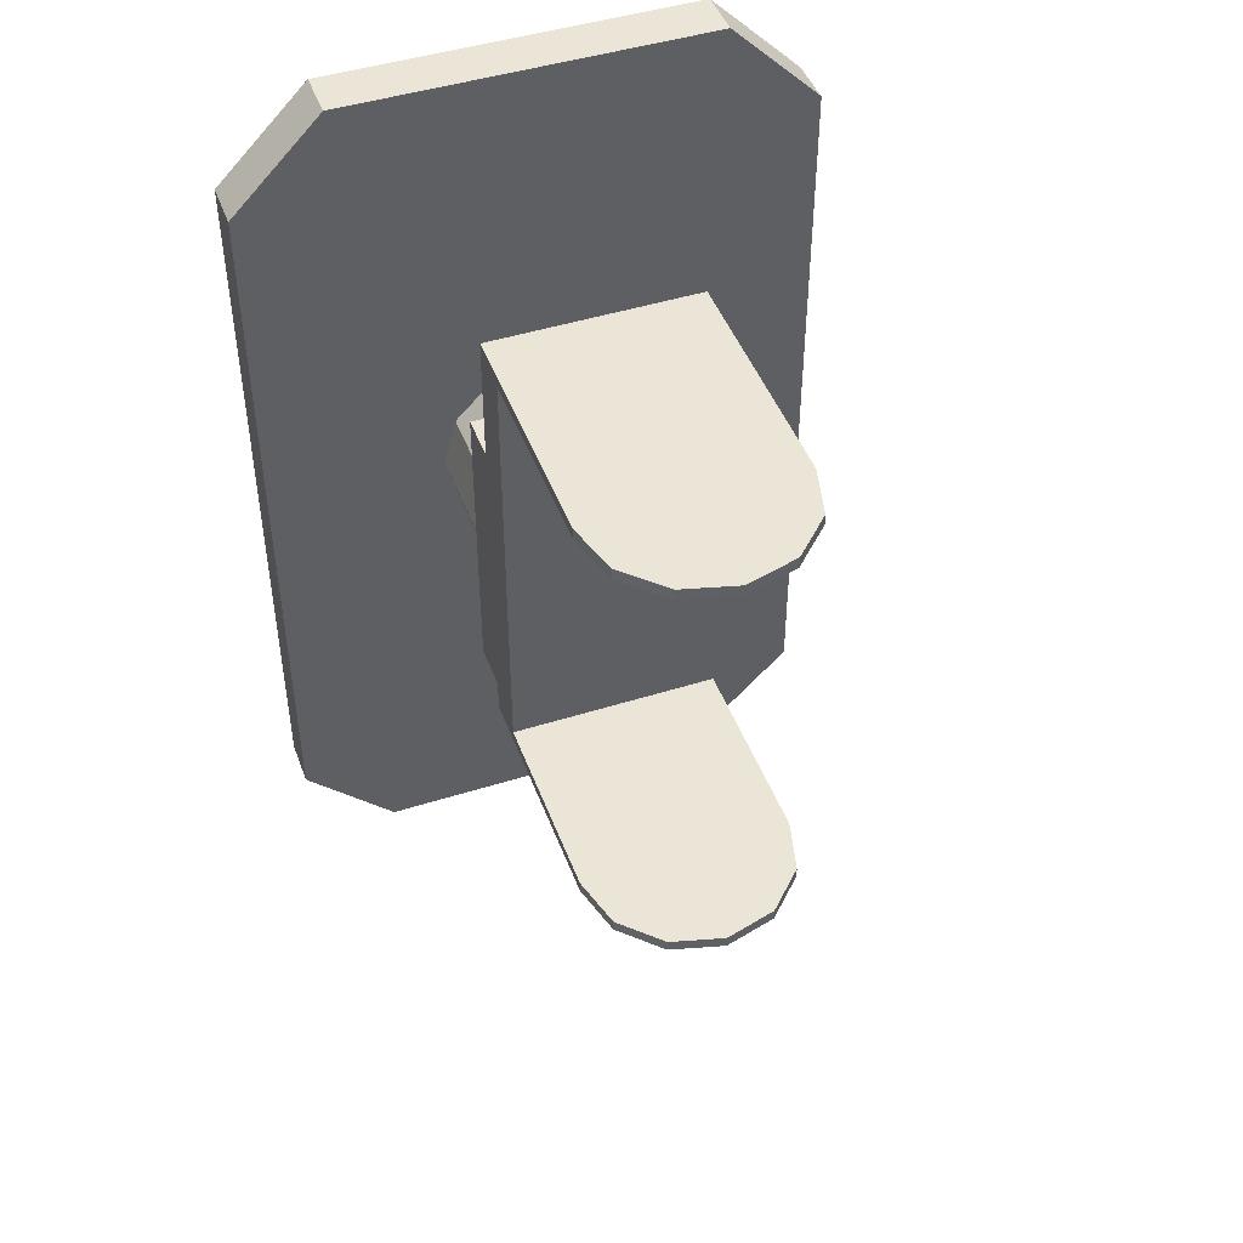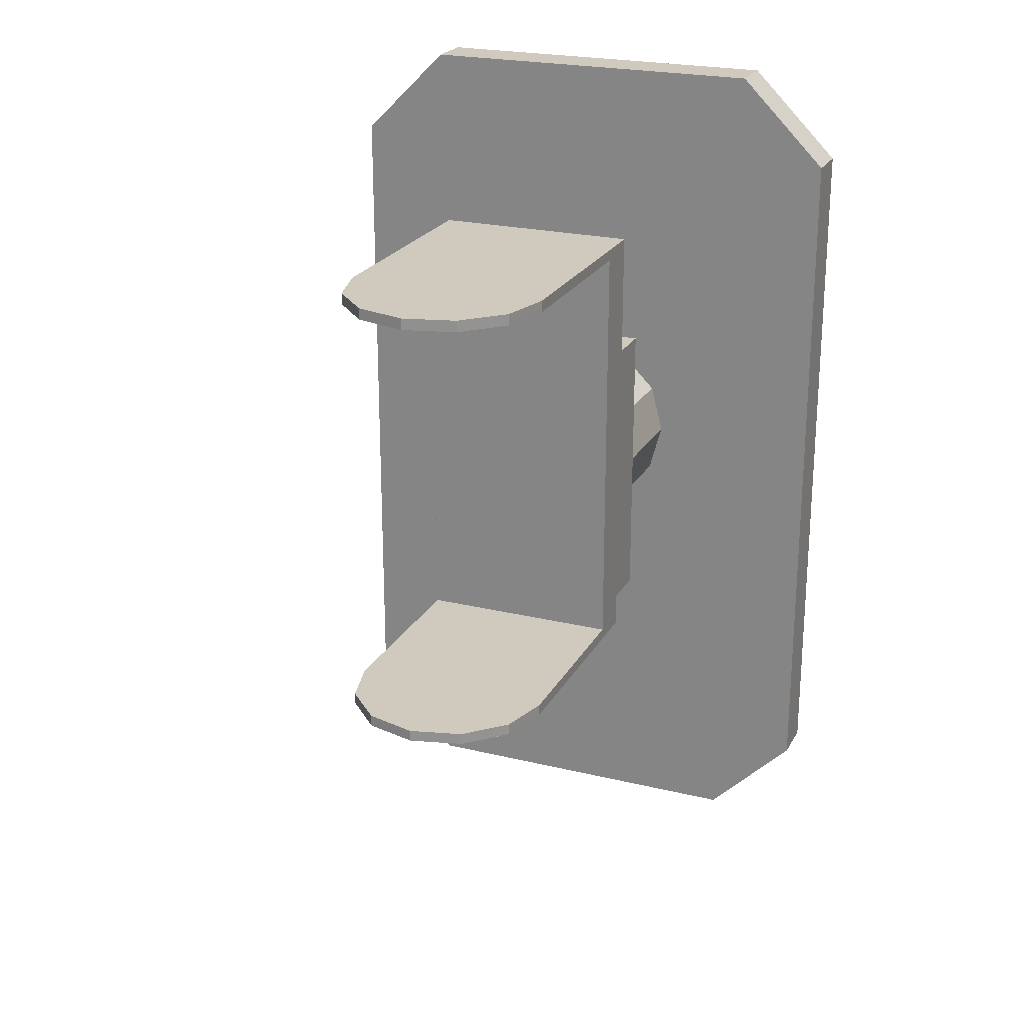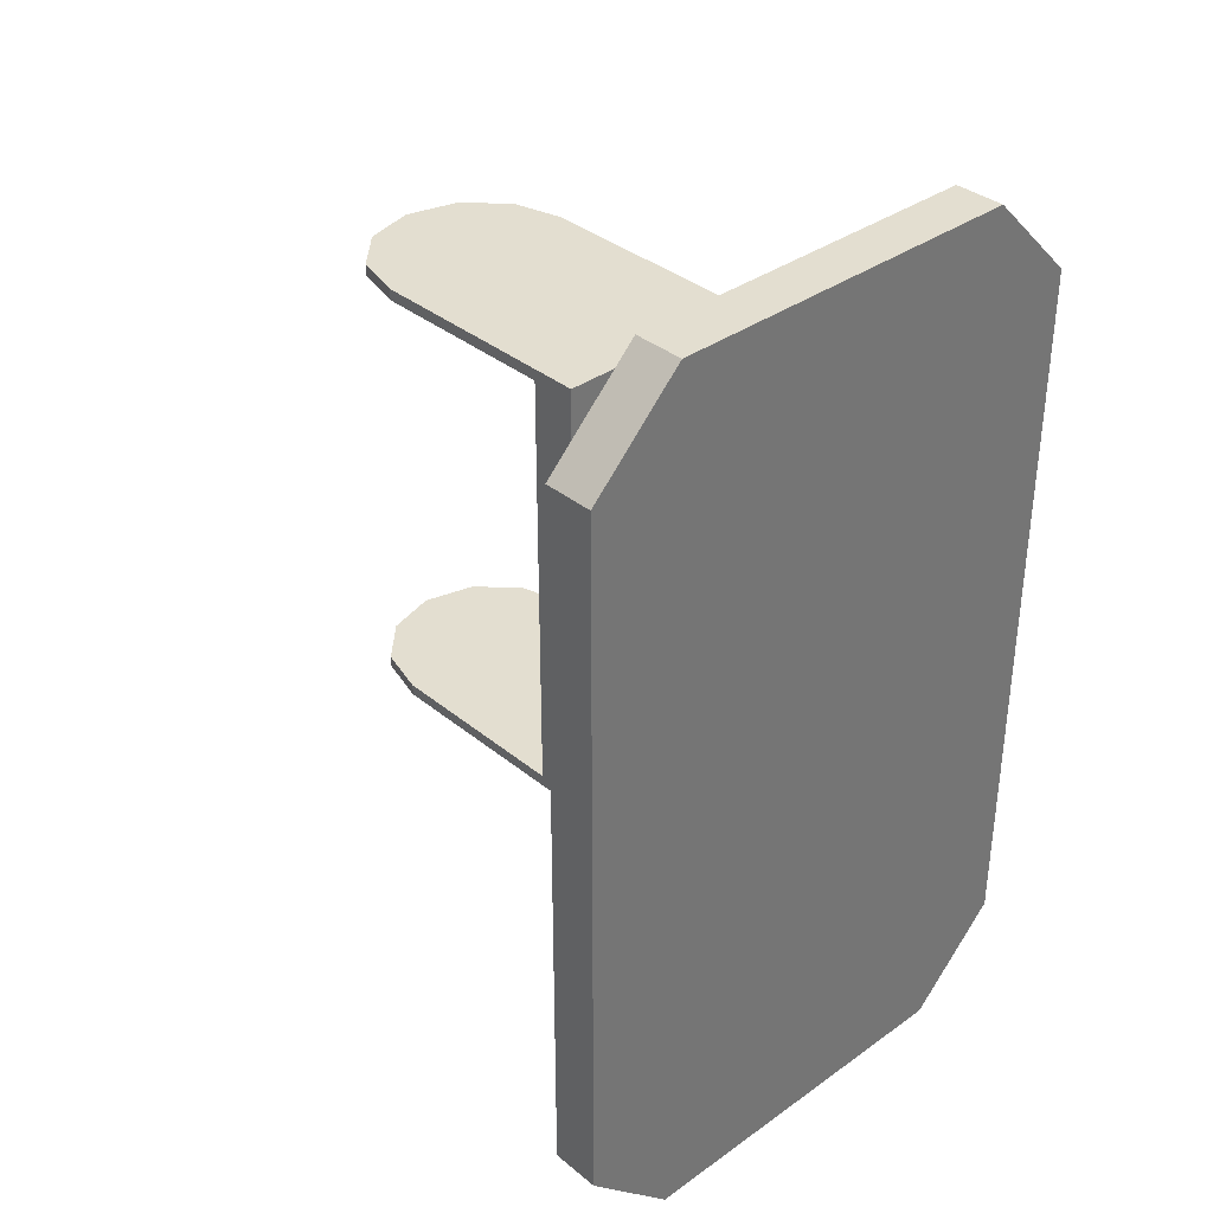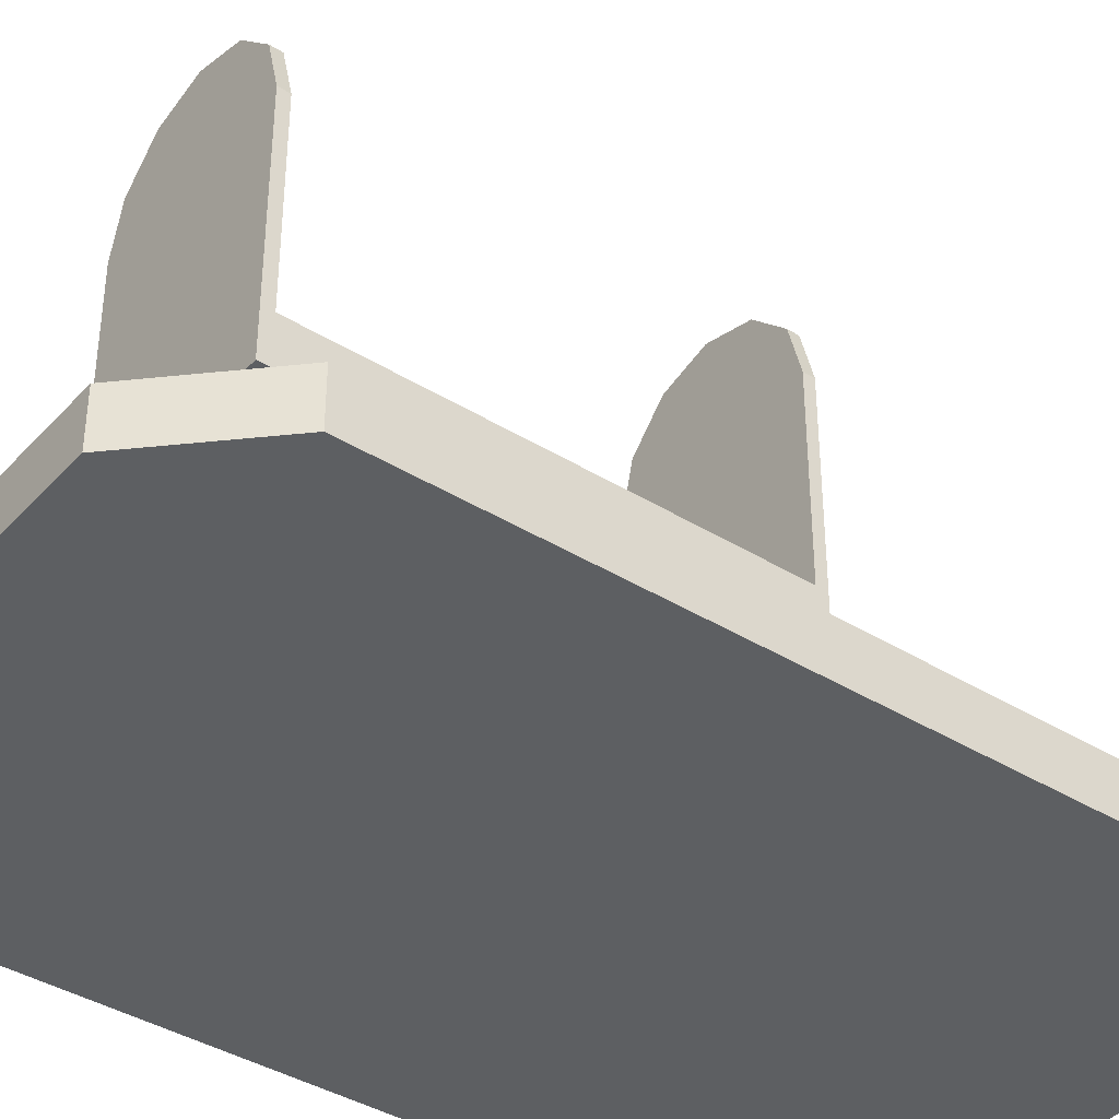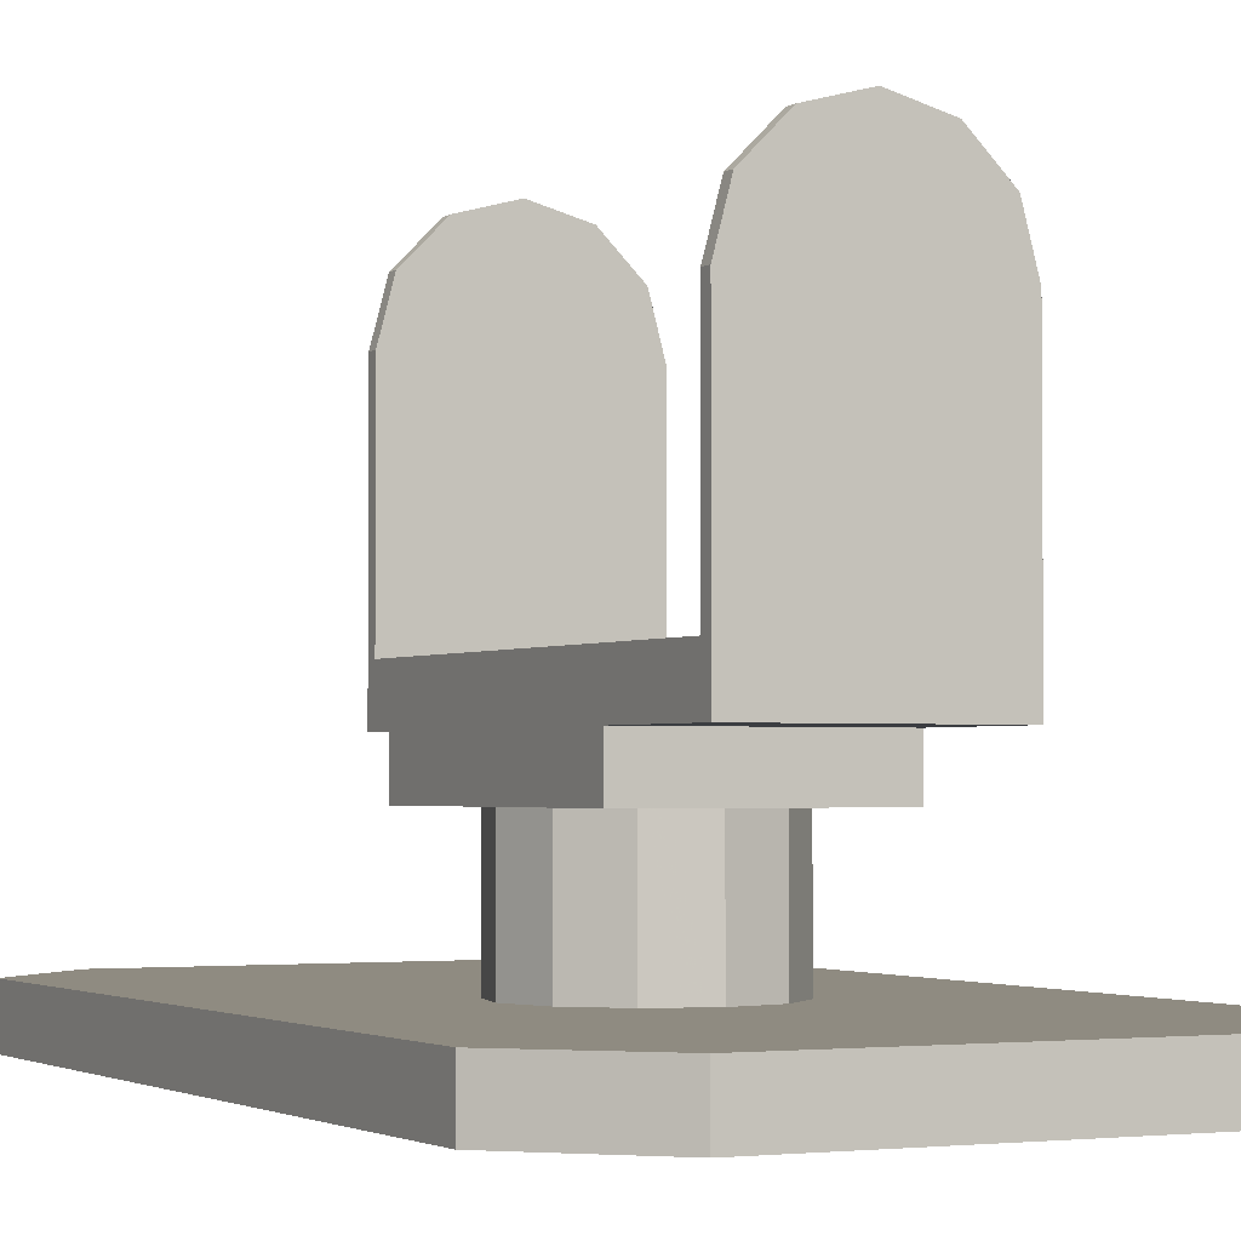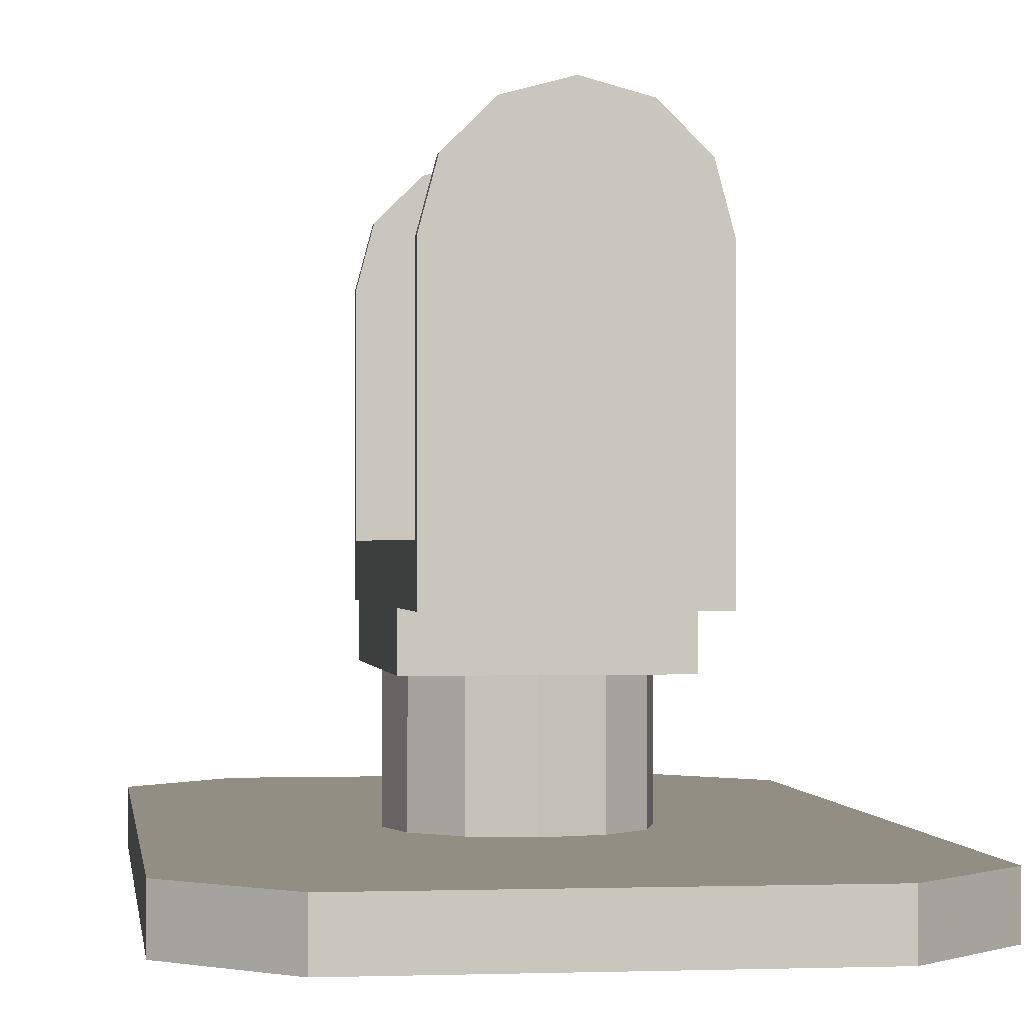
<metadata>
{"format":"obj","ext":"obj","renderer":"f3d","projection":"perspective","resolution":1024,"background":"white","views":[{"elev":46.0,"azim":160.1,"up":"+Z"},{"elev":23.1,"azim":-157.6,"up":"+Z"},{"elev":35.7,"azim":-43.1,"up":"+Z"},{"elev":-39.5,"azim":52.5,"up":"+Y"},{"elev":-2.4,"azim":-26.8,"up":"+Y"},{"elev":-0.6,"azim":-7.8,"up":"+Y"}]}
</metadata>
<code>
v 27 0 72
v -27 0 72
v -27 -63 72
v -27 0 69
v -27 -63 72
v -27 0 72
v 27 -63 72
v 27 0 72
v -27 -63 72
v 27 -63 39
v 27 -63 72
v -27 -63 72
v -27 -51 69
v -27 -63 72
v -27 0 69
v -27 -63 39
v -27 -63 72
v -27 -51 69
v 27 -63 39
v -27 -63 72
v -27 -63 39
v 23.38 13.5 72
v -23.38 13.5 72
v -27 0 72
v -27 0 69
v -27 0 72
v -23.38 13.5 72
v 27 0 72
v 23.38 13.5 72
v -27 0 72
v 13.5 23.38 72
v -13.5 23.38 72
v -23.38 13.5 72
v -23.38 13.5 69
v -23.38 13.5 72
v -13.5 23.38 72
v 23.38 13.5 72
v 13.5 23.38 72
v -23.38 13.5 72
v -23.38 13.5 69
v -27 0 69
v -23.38 13.5 72
v 13.5 23.38 72
v 0 27 72
v -13.5 23.38 72
v -13.5 23.38 69
v -13.5 23.38 72
v 0 27 72
v -13.5 23.38 69
v -23.38 13.5 69
v -13.5 23.38 72
v 0 27 69
v 0 27 72
v 13.5 23.38 72
v 0 27 69
v -13.5 23.38 69
v 0 27 72
v 13.5 23.38 69
v 13.5 23.38 72
v 23.38 13.5 72
v 13.5 23.38 69
v 0 27 69
v 13.5 23.38 72
v 23.38 13.5 69
v 23.38 13.5 72
v 27 0 72
v 23.38 13.5 69
v 13.5 23.38 69
v 23.38 13.5 72
v 27 -51 69
v 27 0 72
v 27 -63 72
v 23.38 13.5 69
v 27 0 72
v 27 0 69
v 27 -51 69
v 27 0 69
v 27 0 72
v 27 -51 69
v 27 -63 72
v 27 -63 39
v -27 0 -48
v 27 -63 -48
v -27 -63 -48
v -27 -63 -39
v -27 -63 -48
v 27 -63 -48
v -27 -51 -45
v -27 0 -48
v -27 -63 -48
v -27 -63 -39
v -27 -51 -45
v -27 -63 -48
v -27 0 -48
v 27 0 -48
v 27 -63 -48
v 27 0 -45
v 27 -63 -48
v 27 0 -48
v 27 -51 -45
v 27 -63 -48
v 27 0 -45
v 27 -63 -39
v -27 -63 -39
v 27 -63 -48
v 27 -63 -39
v 27 -63 -48
v 27 -51 -45
v -23.38 13.5 -48
v 23.38 13.5 -48
v 27 0 -48
v 27 0 -45
v 27 0 -48
v 23.38 13.5 -48
v -27 0 -48
v -23.38 13.5 -48
v 27 0 -48
v -13.5 23.38 -48
v 13.5 23.38 -48
v 23.38 13.5 -48
v 23.38 13.5 -45
v 23.38 13.5 -48
v 13.5 23.38 -48
v -23.38 13.5 -48
v -13.5 23.38 -48
v 23.38 13.5 -48
v 23.38 13.5 -45
v 27 0 -45
v 23.38 13.5 -48
v -13.5 23.38 -48
v 0 27 -48
v 13.5 23.38 -48
v 13.5 23.38 -45
v 13.5 23.38 -48
v 0 27 -48
v 13.5 23.38 -45
v 23.38 13.5 -45
v 13.5 23.38 -48
v 0 27 -45
v 0 27 -48
v -13.5 23.38 -48
v 0 27 -45
v 13.5 23.38 -45
v 0 27 -48
v -13.5 23.38 -45
v -13.5 23.38 -48
v -23.38 13.5 -48
v -13.5 23.38 -45
v 0 27 -45
v -13.5 23.38 -48
v -23.38 13.5 -45
v -23.38 13.5 -48
v -27 0 -48
v -23.38 13.5 -45
v -13.5 23.38 -45
v -23.38 13.5 -48
v -27 0 -45
v -23.38 13.5 -45
v -27 0 -48
v -27 -51 -45
v -27 0 -45
v -27 0 -48
v -23.38 13.5 69
v 27 0 69
v -27 0 69
v 27 -51 69
v -27 0 69
v 27 0 69
v 23.38 13.5 69
v 27 0 69
v -23.38 13.5 69
v 27 -51 69
v -27 -51 69
v -27 0 69
v 23.38 13.5 69
v -23.38 13.5 69
v -13.5 23.38 69
v 13.5 23.38 69
v -13.5 23.38 69
v 0 27 69
v 23.38 13.5 69
v -13.5 23.38 69
v 13.5 23.38 69
v -27 0 -45
v 27 0 -45
v 23.38 13.5 -45
v -27 -51 -45
v 27 0 -45
v -27 0 -45
v 27 -51 -45
v 27 0 -45
v -27 -51 -45
v -23.38 13.5 -45
v 23.38 13.5 -45
v 13.5 23.38 -45
v -27 0 -45
v 23.38 13.5 -45
v -23.38 13.5 -45
v -13.5 23.38 -45
v 13.5 23.38 -45
v 0 27 -45
v -23.38 13.5 -45
v 13.5 23.38 -45
v -13.5 23.38 -45
v -27 -63 39
v -27 -51 69
v -27 -51 -45
v 27 -51 -45
v -27 -51 -45
v -27 -51 69
v -27 -75 39
v -27 -63 39
v -27 -51 -45
v -27 -63 -39
v -27 -75 39
v -27 -51 -45
v 27 -51 69
v 27 -51 -45
v -27 -51 69
v 27 -75 39
v -27 -63 39
v -27 -75 39
v 27 -63 39
v -27 -63 39
v 27 -75 39
v -27 -63 -39
v -27 -75 -39
v -27 -75 39
v -26 -75 0
v -27 -75 39
v -27 -75 -39
v -13 -75 22.52
v 27 -75 39
v -27 -75 39
v -22.52 -75 13
v -13 -75 22.52
v -27 -75 39
v -26 -75 0
v -22.52 -75 13
v -27 -75 39
v 27 -63 -39
v -27 -75 -39
v -27 -63 -39
v 13 -75 -22.52
v -27 -75 -39
v 27 -75 -39
v 27 -63 -39
v 27 -75 -39
v -27 -75 -39
v -22.52 -75 -13
v -26 -75 0
v -27 -75 -39
v -13 -75 -22.52
v -22.52 -75 -13
v -27 -75 -39
v -0 -75 -26
v -13 -75 -22.52
v -27 -75 -39
v 13 -75 -22.52
v -0 -75 -26
v -27 -75 -39
v 26 -75 -0
v 27 -75 -39
v 27 -75 39
v 27 -63 39
v 27 -75 39
v 27 -75 -39
v -13 -75 22.52
v 0 -75 26
v 27 -75 39
v 13 -75 22.52
v 27 -75 39
v 0 -75 26
v 22.52 -75 13
v 26 -75 -0
v 27 -75 39
v 13 -75 22.52
v 22.52 -75 13
v 27 -75 39
v 22.52 -75 -13
v 13 -75 -22.52
v 27 -75 -39
v 26 -75 -0
v 22.52 -75 -13
v 27 -75 -39
v 27 -51 69
v 27 -75 -39
v 27 -63 -39
v 27 -51 69
v 27 -63 39
v 27 -75 -39
v 0 -105 26
v 0 -75 26
v -13 -75 22.52
v 13 -105 22.52
v 13 -75 22.52
v 0 -75 26
v 13 -105 22.52
v 0 -75 26
v 0 -105 26
v -13 -105 22.52
v -13 -75 22.52
v -22.52 -75 13
v -13 -105 22.52
v 0 -105 26
v -13 -75 22.52
v -22.52 -105 13
v -22.52 -75 13
v -26 -75 0
v -22.52 -105 13
v -13 -105 22.52
v -22.52 -75 13
v -26 -105 0
v -26 -75 0
v -22.52 -75 -13
v -26 -105 0
v -22.52 -105 13
v -26 -75 0
v -22.52 -105 -13
v -22.52 -75 -13
v -13 -75 -22.52
v -22.52 -105 -13
v -26 -105 0
v -22.52 -75 -13
v -13 -105 -22.52
v -13 -75 -22.52
v -0 -75 -26
v -13 -105 -22.52
v -22.52 -105 -13
v -13 -75 -22.52
v -0 -105 -26
v -0 -75 -26
v 13 -75 -22.52
v -0 -105 -26
v -13 -105 -22.52
v -0 -75 -26
v 13 -105 -22.52
v 13 -75 -22.52
v 22.52 -75 -13
v 13 -105 -22.52
v -0 -105 -26
v 13 -75 -22.52
v 22.52 -105 -13
v 22.52 -75 -13
v 26 -75 -0
v 22.52 -105 -13
v 13 -105 -22.52
v 22.52 -75 -13
v 26 -105 -0
v 26 -75 -0
v 22.52 -75 13
v 26 -105 -0
v 22.52 -105 -13
v 26 -75 -0
v 22.52 -105 13
v 22.52 -75 13
v 13 -75 22.52
v 22.52 -105 13
v 26 -105 -0
v 22.52 -75 13
v 13 -105 22.52
v 22.52 -105 13
v 13 -75 22.52
v 27 -51 69
v 27 -63 -39
v 27 -51 -45
v -72 -105 87
v 0 -105 26
v -13 -105 22.52
v -72 -105 87
v 13 -105 22.52
v 0 -105 26
v -72 -105 87
v -13 -105 22.52
v -22.52 -105 13
v -72 -105 87
v -22.52 -105 13
v -26 -105 0
v -72 -105 87
v -26 -105 0
v -22.52 -105 -13
v 72 -105 -105
v -22.52 -105 -13
v -13 -105 -22.52
v -72 -105 -105
v -22.52 -105 -13
v 72 -105 -105
v -72 -105 -105
v -72 -105 87
v -22.52 -105 -13
v 72 -105 -105
v -13 -105 -22.52
v -0 -105 -26
v 72 -105 -105
v -0 -105 -26
v 13 -105 -22.52
v 72 -105 -105
v 13 -105 -22.52
v 22.52 -105 -13
v 72 -105 -105
v 22.52 -105 -13
v 26 -105 -0
v 72 -105 -105
v 26 -105 -0
v 22.52 -105 13
v 72 -105 87
v 22.52 -105 13
v 13 -105 22.52
v 72 -105 87
v 72 -105 -105
v 22.52 -105 13
v -72 -105 87
v 72 -105 87
v 13 -105 22.52
v -72 -105 -105
v 72 -105 -105
v 48 -105 -129
v 48 -118 -129
v 48 -105 -129
v 72 -105 -105
v -48 -105 -129
v -72 -105 -105
v 48 -105 -129
v -48 -118 -129
v -48 -105 -129
v 48 -105 -129
v -48 -118 -129
v 48 -105 -129
v 48 -118 -129
v 72 -118 -105
v 72 -105 -105
v 72 -105 87
v 48 -118 -129
v 72 -105 -105
v 72 -118 -105
v -48 -105 111
v 48 -105 111
v 72 -105 87
v 72 -118 87
v 72 -105 87
v 48 -105 111
v -72 -105 87
v -48 -105 111
v 72 -105 87
v 72 -118 87
v 72 -118 -105
v 72 -105 87
v 48 -118 111
v 48 -105 111
v -48 -105 111
v 72 -118 87
v 48 -105 111
v 48 -118 111
v -48 -118 111
v -48 -105 111
v -72 -105 87
v 48 -118 111
v -48 -105 111
v -48 -118 111
v -72 -118 87
v -72 -105 87
v -72 -105 -105
v -48 -118 111
v -72 -105 87
v -72 -118 87
v -72 -118 -105
v -72 -105 -105
v -48 -105 -129
v -72 -118 87
v -72 -105 -105
v -72 -118 -105
v -72 -118 -105
v -48 -105 -129
v -48 -118 -129
v -48 -118 -129
v 48 -118 -129
v 72 -118 -105
v -72 -118 -105
v -48 -118 -129
v 72 -118 -105
v 72 -118 87
v -72 -118 -105
v 72 -118 -105
v 72 -118 87
v -72 -118 87
v -72 -118 -105
v 48 -118 111
v -48 -118 111
v -72 -118 87
v 72 -118 87
v 48 -118 111
v -72 -118 87
f 1 2 3
f 4 5 6
f 7 8 9
f 10 11 12
f 13 14 15
f 16 17 18
f 19 20 21
f 22 23 24
f 25 26 27
f 28 29 30
f 31 32 33
f 34 35 36
f 37 38 39
f 40 41 42
f 43 44 45
f 46 47 48
f 49 50 51
f 52 53 54
f 55 56 57
f 58 59 60
f 61 62 63
f 64 65 66
f 67 68 69
f 70 71 72
f 73 74 75
f 76 77 78
f 79 80 81
f 82 83 84
f 85 86 87
f 88 89 90
f 91 92 93
f 94 95 96
f 97 98 99
f 100 101 102
f 103 104 105
f 106 107 108
f 109 110 111
f 112 113 114
f 115 116 117
f 118 119 120
f 121 122 123
f 124 125 126
f 127 128 129
f 130 131 132
f 133 134 135
f 136 137 138
f 139 140 141
f 142 143 144
f 145 146 147
f 148 149 150
f 151 152 153
f 154 155 156
f 157 158 159
f 160 161 162
f 163 164 165
f 166 167 168
f 169 170 171
f 172 173 174
f 175 176 177
f 178 179 180
f 181 182 183
f 184 185 186
f 187 188 189
f 190 191 192
f 193 194 195
f 196 197 198
f 199 200 201
f 202 203 204
f 205 206 207
f 208 209 210
f 211 212 213
f 214 215 216
f 217 218 219
f 220 221 222
f 223 224 225
f 226 227 228
f 229 230 231
f 232 233 234
f 235 236 237
f 238 239 240
f 241 242 243
f 244 245 246
f 247 248 249
f 250 251 252
f 253 254 255
f 256 257 258
f 259 260 261
f 262 263 264
f 265 266 267
f 268 269 270
f 271 272 273
f 274 275 276
f 277 278 279
f 280 281 282
f 283 284 285
f 286 287 288
f 289 290 291
f 292 293 294
f 295 296 297
f 298 299 300
f 301 302 303
f 304 305 306
f 307 308 309
f 310 311 312
f 313 314 315
f 316 317 318
f 319 320 321
f 322 323 324
f 325 326 327
f 328 329 330
f 331 332 333
f 334 335 336
f 337 338 339
f 340 341 342
f 343 344 345
f 346 347 348
f 349 350 351
f 352 353 354
f 355 356 357
f 358 359 360
f 361 362 363
f 364 365 366
f 367 368 369
f 370 371 372
f 373 374 375
f 376 377 378
f 379 380 381
f 382 383 384
f 385 386 387
f 388 389 390
f 391 392 393
f 394 395 396
f 397 398 399
f 400 401 402
f 403 404 405
f 406 407 408
f 409 410 411
f 412 413 414
f 415 416 417
f 418 419 420
f 421 422 423
f 424 425 426
f 427 428 429
f 430 431 432
f 433 434 435
f 436 437 438
f 439 440 441
f 442 443 444
f 445 446 447
f 448 449 450
f 451 452 453
f 454 455 456
f 457 458 459
f 460 461 462
f 463 464 465
f 466 467 468
f 469 470 471
f 472 473 474
f 475 476 477
f 478 479 480
f 481 482 483
f 484 485 486
f 487 488 489
f 490 491 492

</code>
